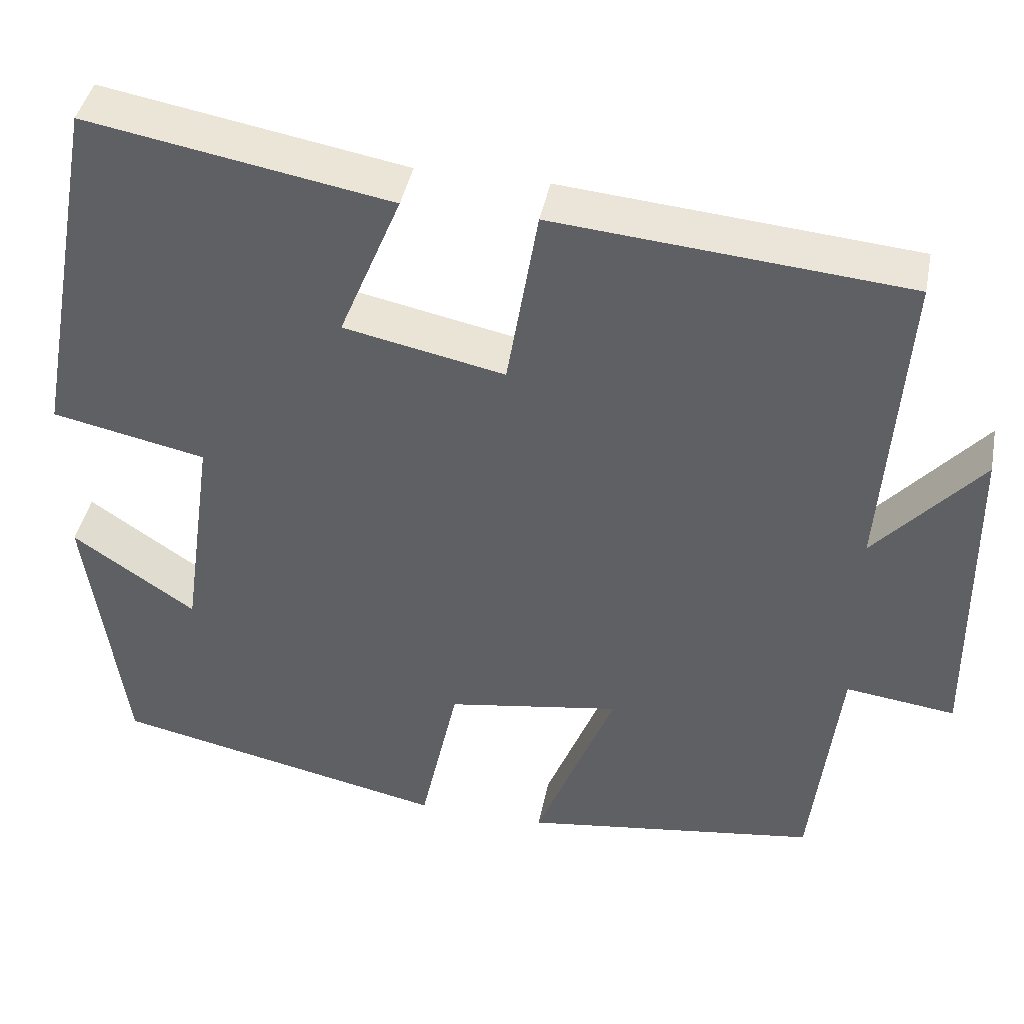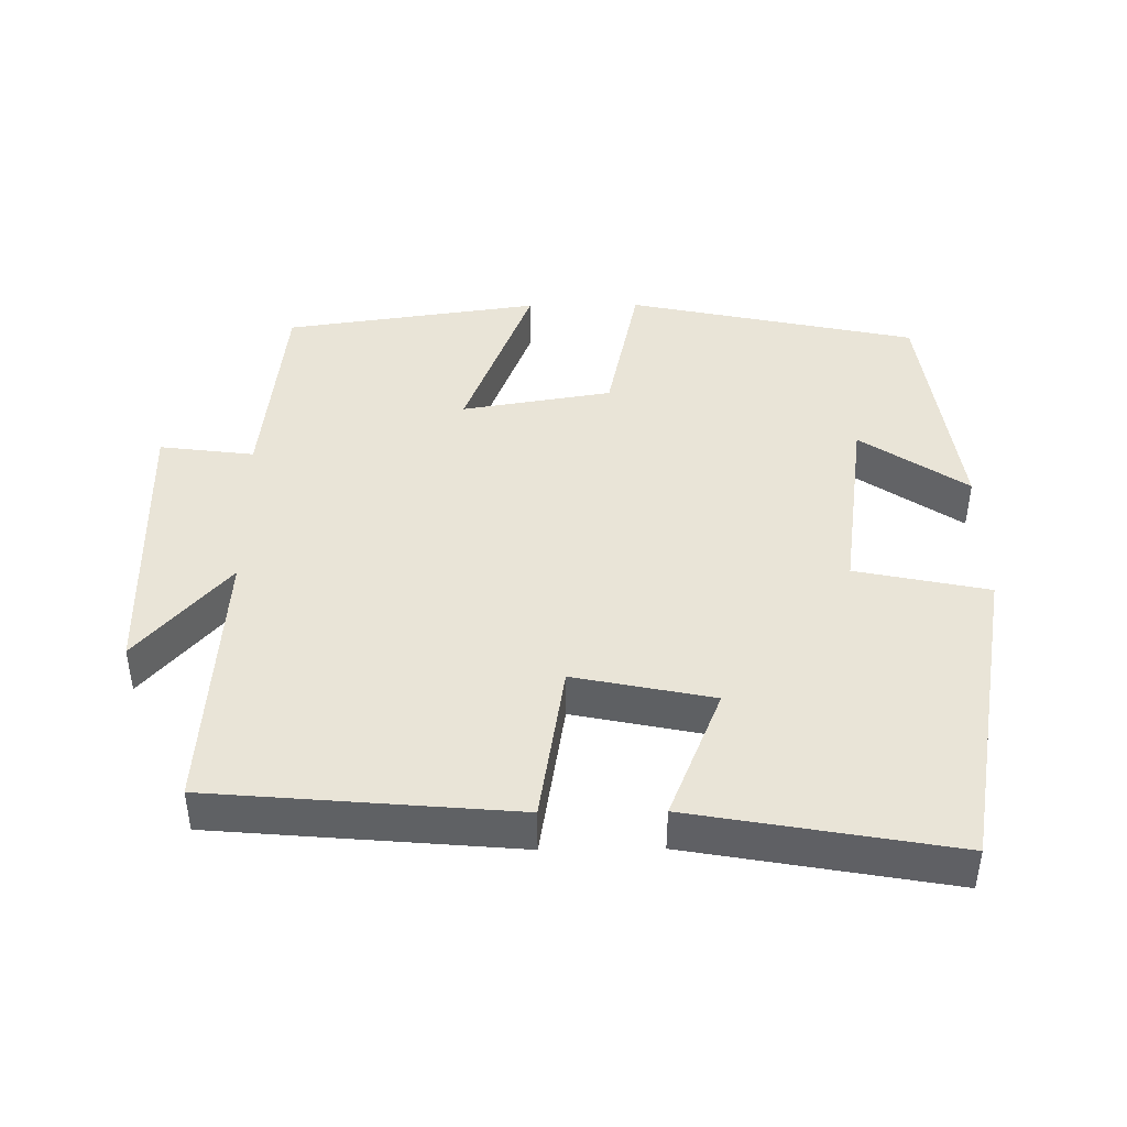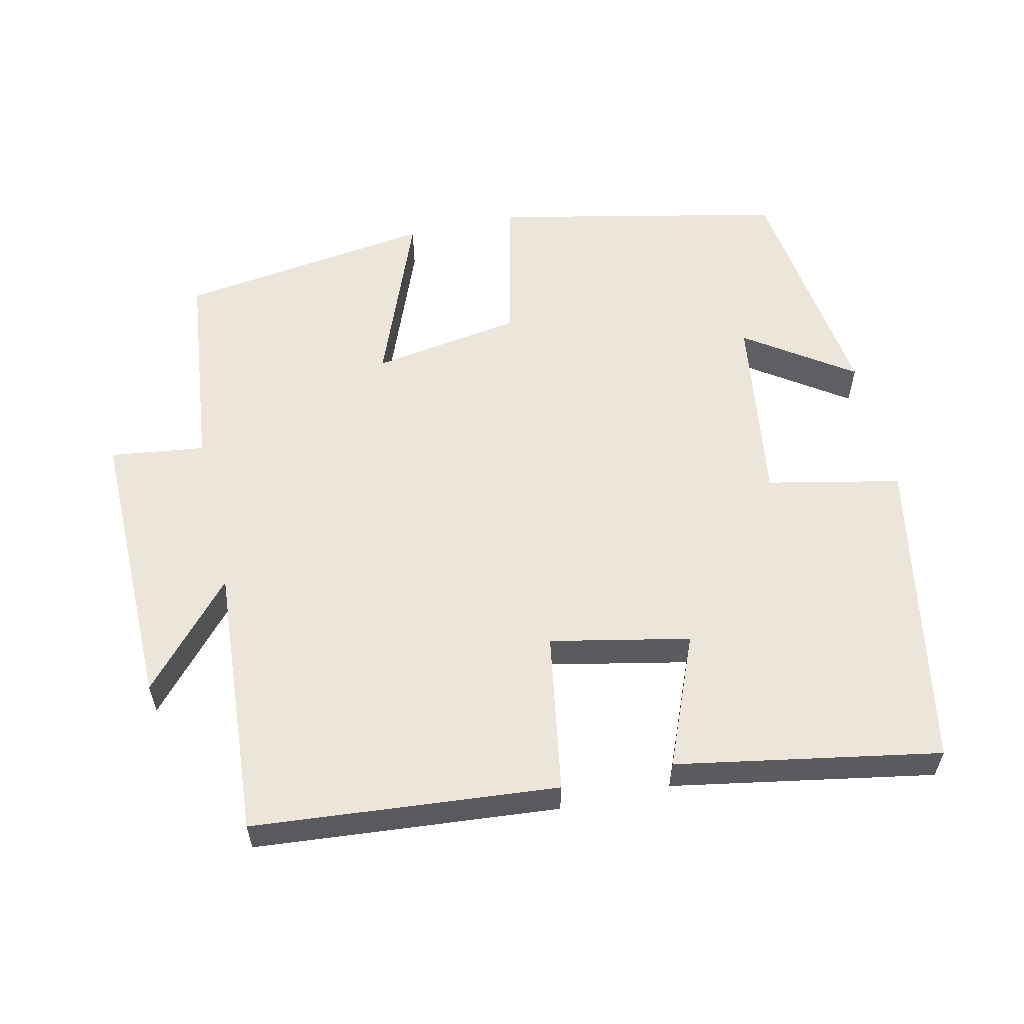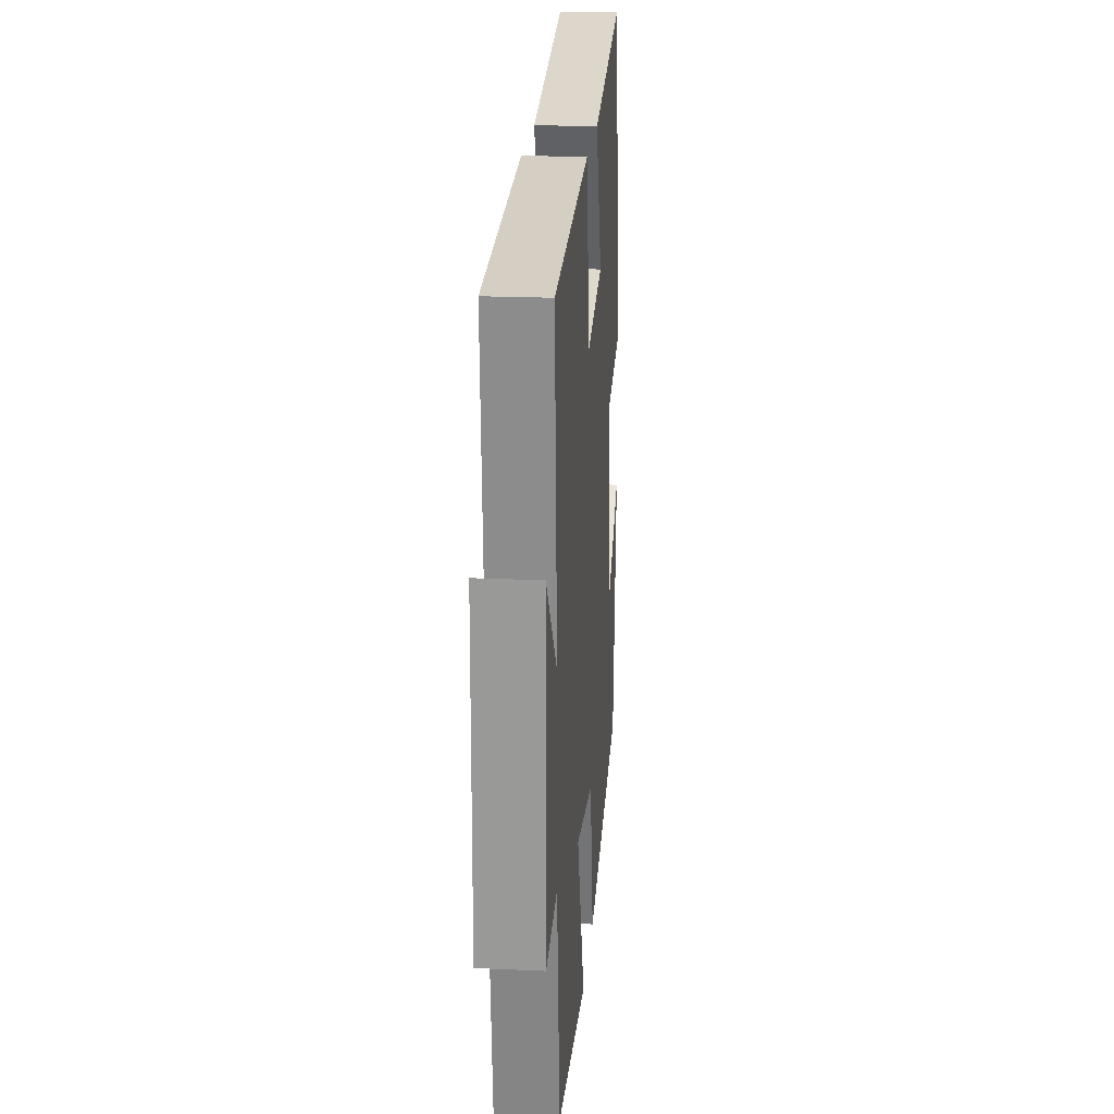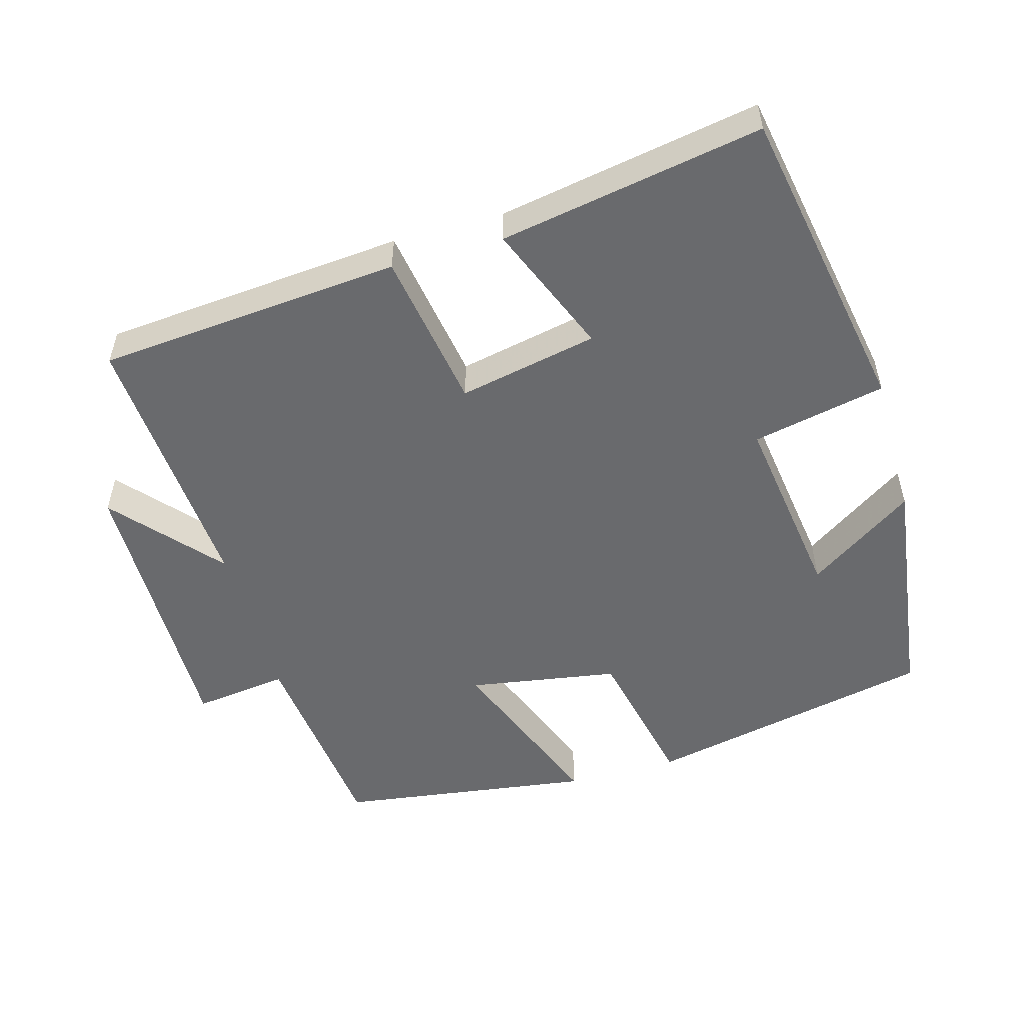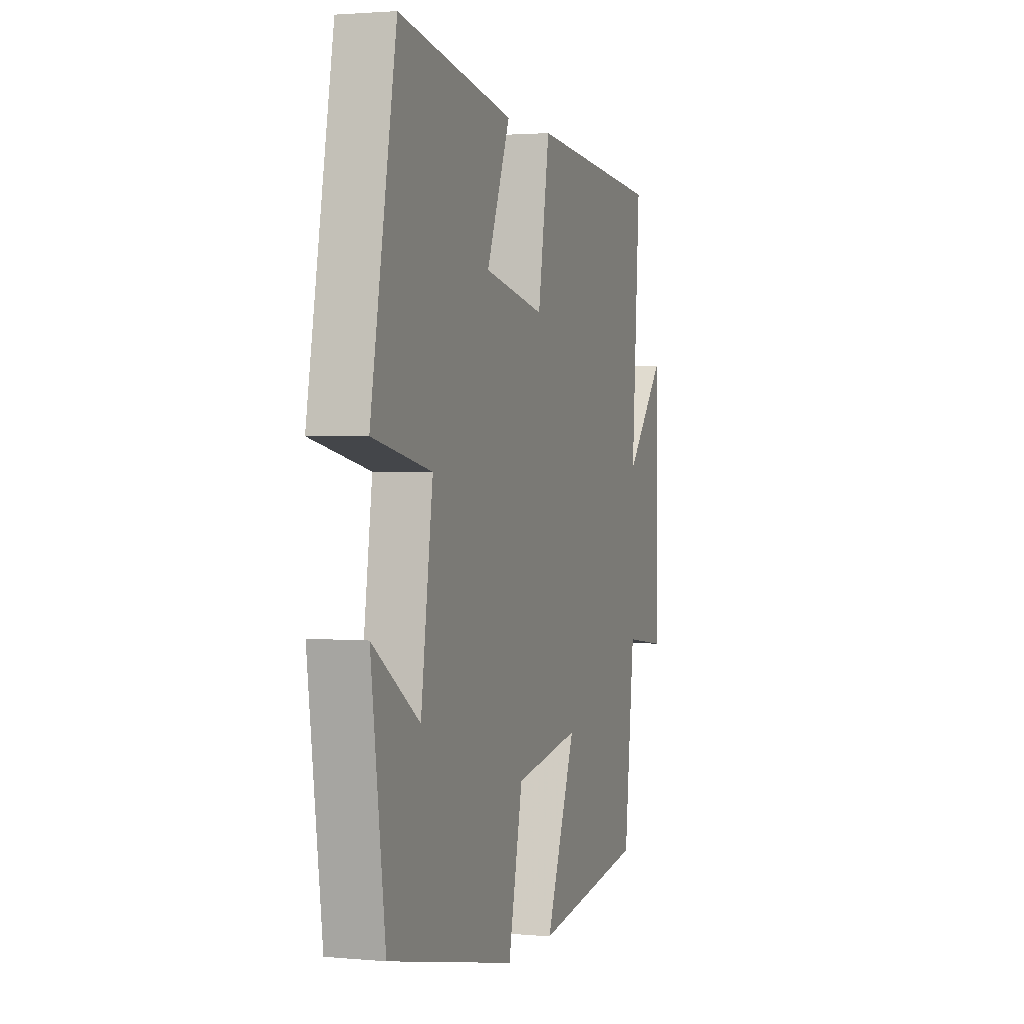
<metadata>
{"format":"obj","ext":"obj","renderer":"f3d","projection":"perspective","resolution":1024,"background":"white","views":[{"elev":42.1,"azim":-168.9,"up":"+Z"},{"elev":43.5,"azim":-0.7,"up":"+Y"},{"elev":57.5,"azim":-12.7,"up":"+Y"},{"elev":21.0,"azim":-85.4,"up":"+Z"},{"elev":-53.0,"azim":15.7,"up":"+Y"},{"elev":1.9,"azim":108.2,"up":"+Z"}]}
</metadata>
<code>
v -0.467 0.07 -0.45
v -0.5 0.07 -0.159
v -0.632 0.07 -0.176
v -0.628 0.07 0.226
v -0.5 0.07 0.081
v -0.527 0.07 0.463
v -0.103 0.07 0.5
v -0.066 0.07 0.277
v 0.128 0.07 0.317
v 0.053 0.07 0.5
v 0.419 0.07 0.565
v 0.5 0.07 0.127
v 0.314 0.07 0.088
v 0.352 0.07 -0.18
v 0.5 0.07 -0.079
v 0.455 0.07 -0.414
v 0.05 0.07 -0.5
v 0.004 0.07 -0.289
v -0.206 0.07 -0.255
v -0.11 0.07 -0.5
v -0.467 0 -0.45
v -0.5 0 -0.159
v -0.632 0 -0.176
v -0.628 0 0.226
v -0.5 0 0.081
v -0.527 0 0.463
v -0.103 0 0.5
v -0.066 0 0.277
v 0.128 0 0.317
v 0.053 0 0.5
v 0.419 0 0.565
v 0.5 0 0.127
v 0.314 0 0.088
v 0.352 0 -0.18
v 0.5 0 -0.079
v 0.455 0 -0.414
v 0.05 0 -0.5
v 0.004 0 -0.289
v -0.206 0 -0.255
v -0.11 0 -0.5
f 19 20 1 2
f 18 19 2
f 16 17 18
f 14 15 16
f 14 16 18
f 13 14 18 2
f 11 12 13
f 10 11 13
f 9 10 13
f 13 2 3
f 9 13 3
f 8 9 3
f 5 6 7 8
f 3 4 5
f 3 5 8
f 22 21 40 39
f 22 39 38
f 38 37 36
f 36 35 34
f 38 36 34
f 22 38 34 33
f 33 32 31
f 33 31 30
f 33 30 29
f 23 22 33
f 23 33 29
f 23 29 28
f 28 27 26 25
f 25 24 23
f 28 25 23
f 1 21 22 2
f 2 22 23 3
f 3 23 24 4
f 4 24 25 5
f 5 25 26 6
f 6 26 27 7
f 7 27 28 8
f 8 28 29 9
f 9 29 30 10
f 10 30 31 11
f 11 31 32 12
f 12 32 33 13
f 13 33 34 14
f 14 34 35 15
f 15 35 36 16
f 16 36 37 17
f 17 37 38 18
f 18 38 39 19
f 19 39 40 20
f 20 40 21 1

</code>
